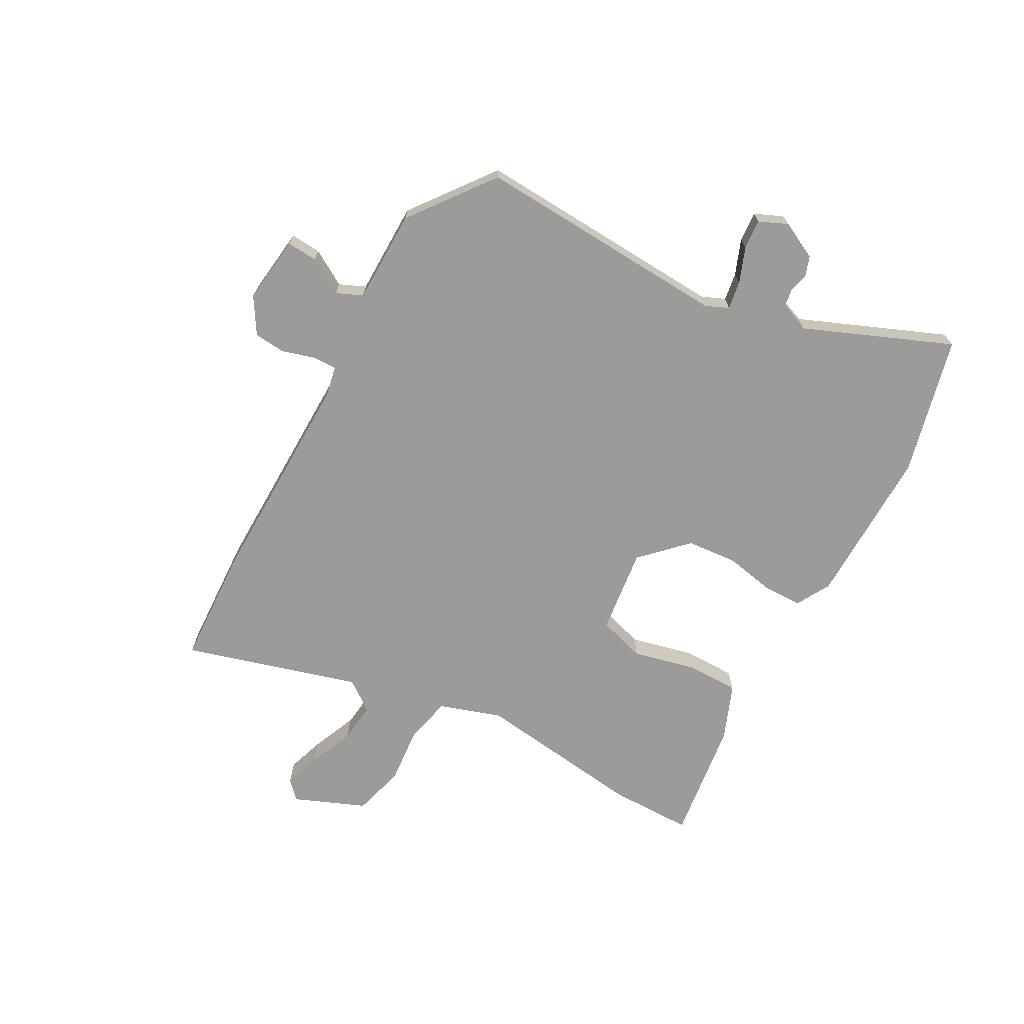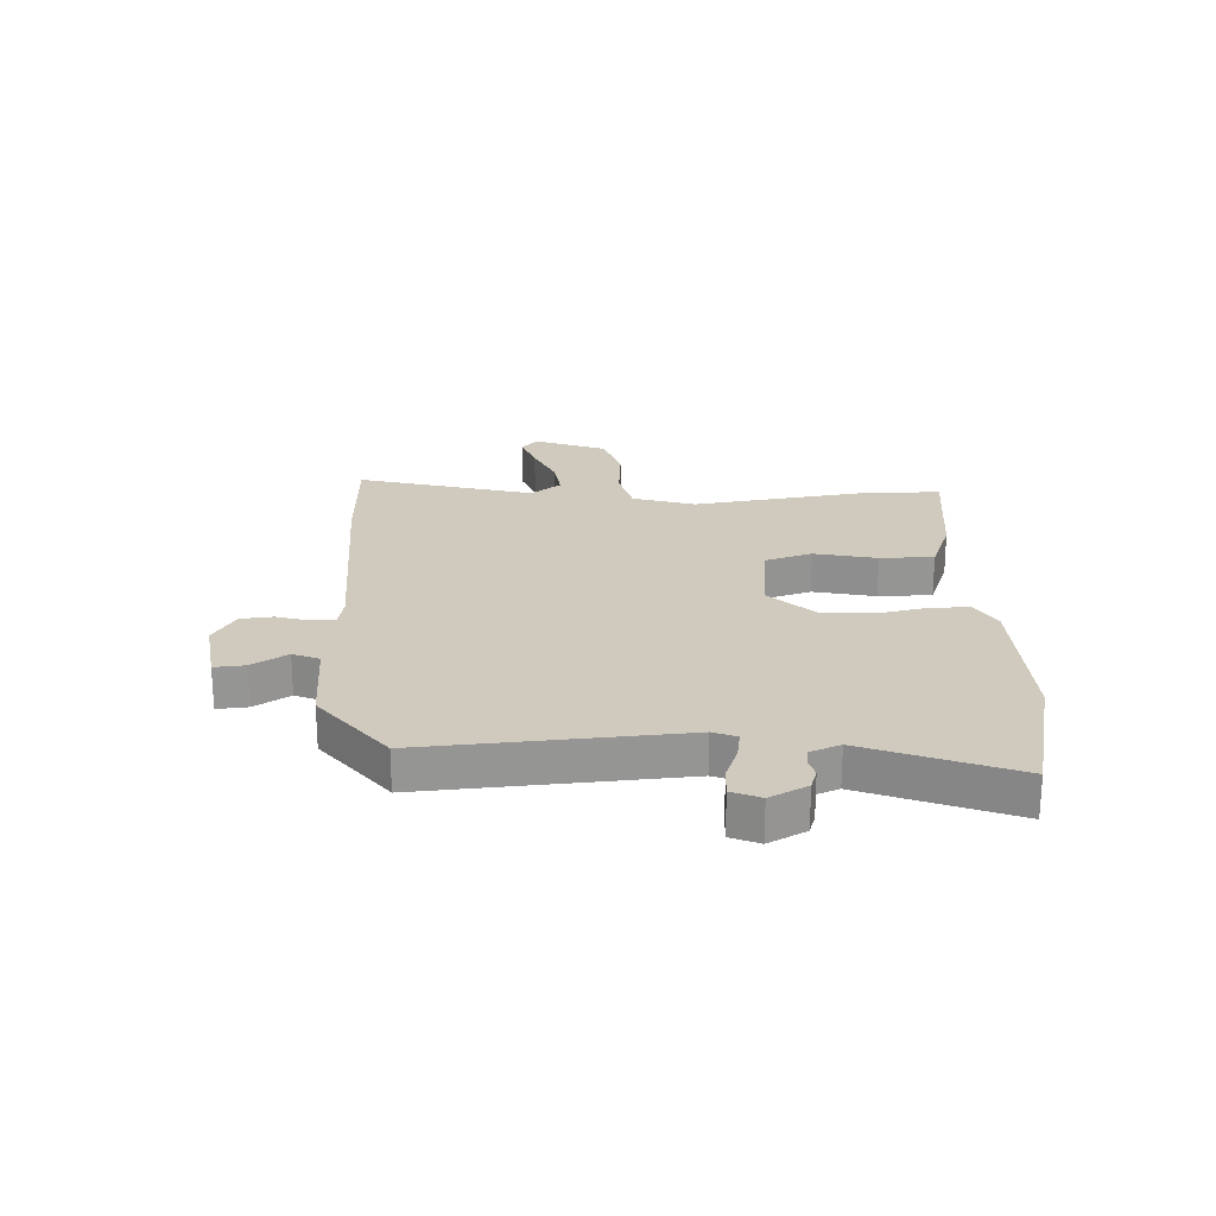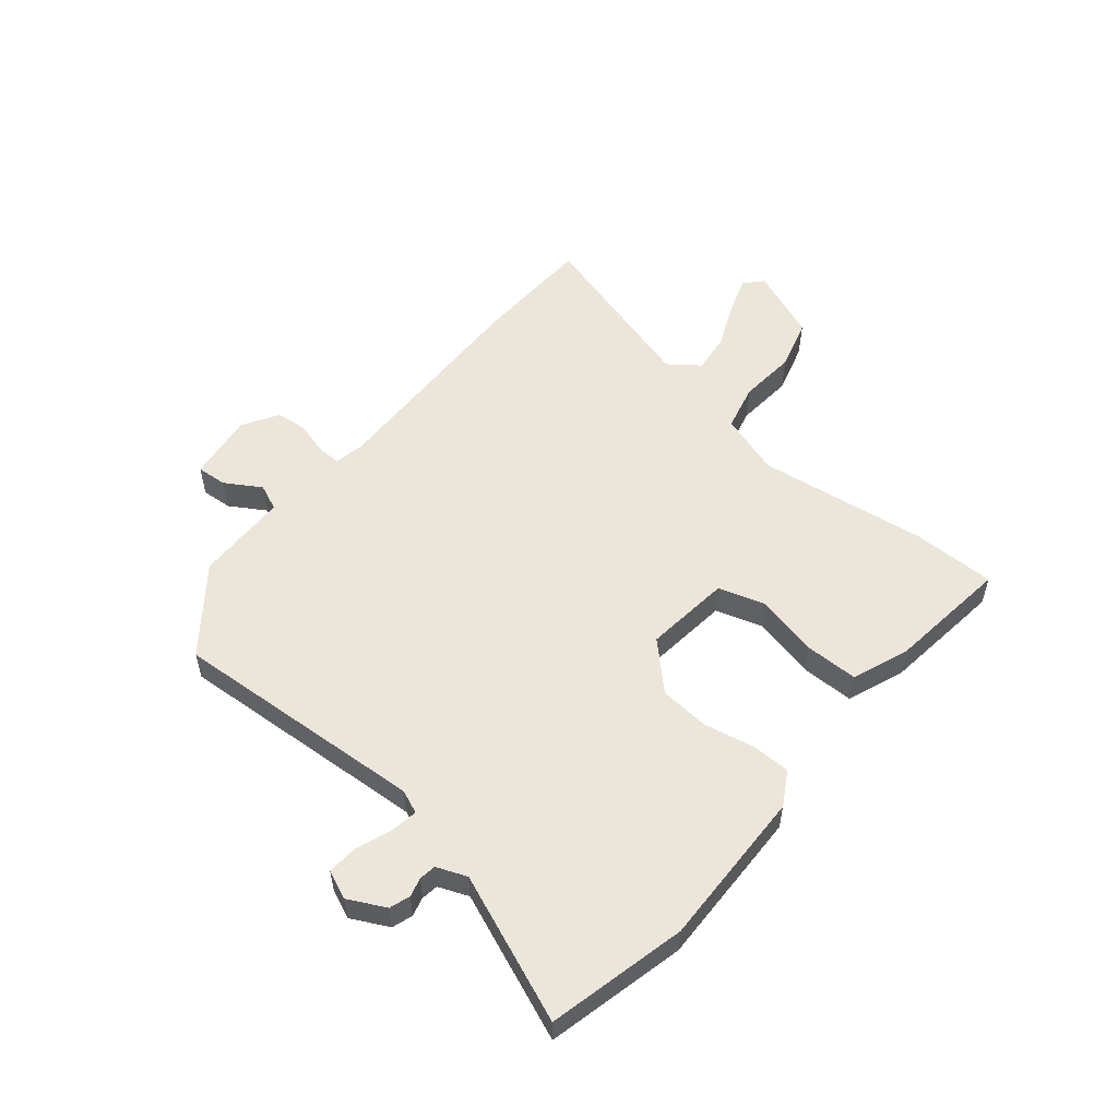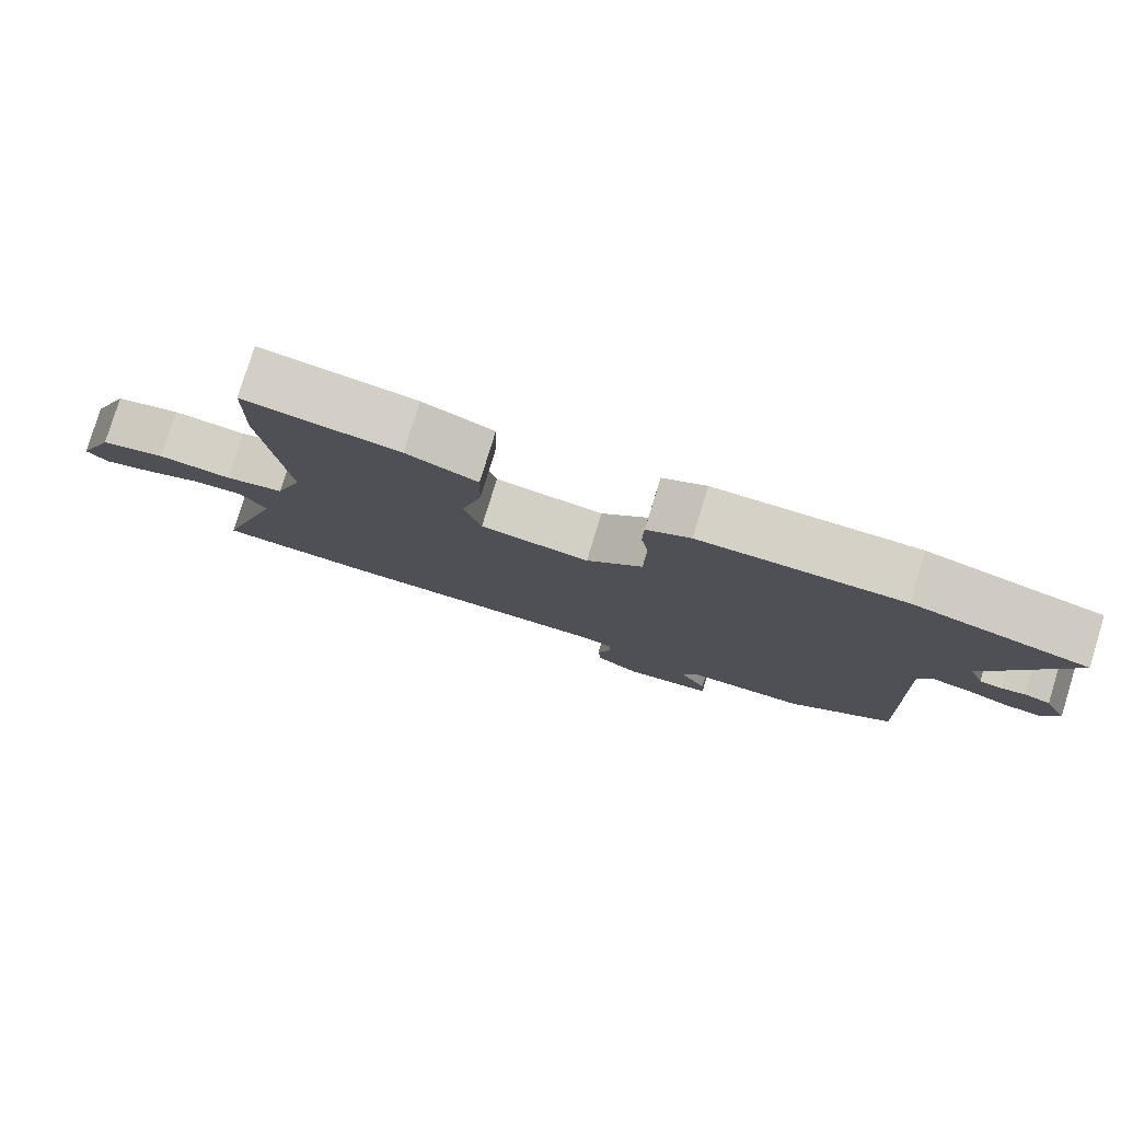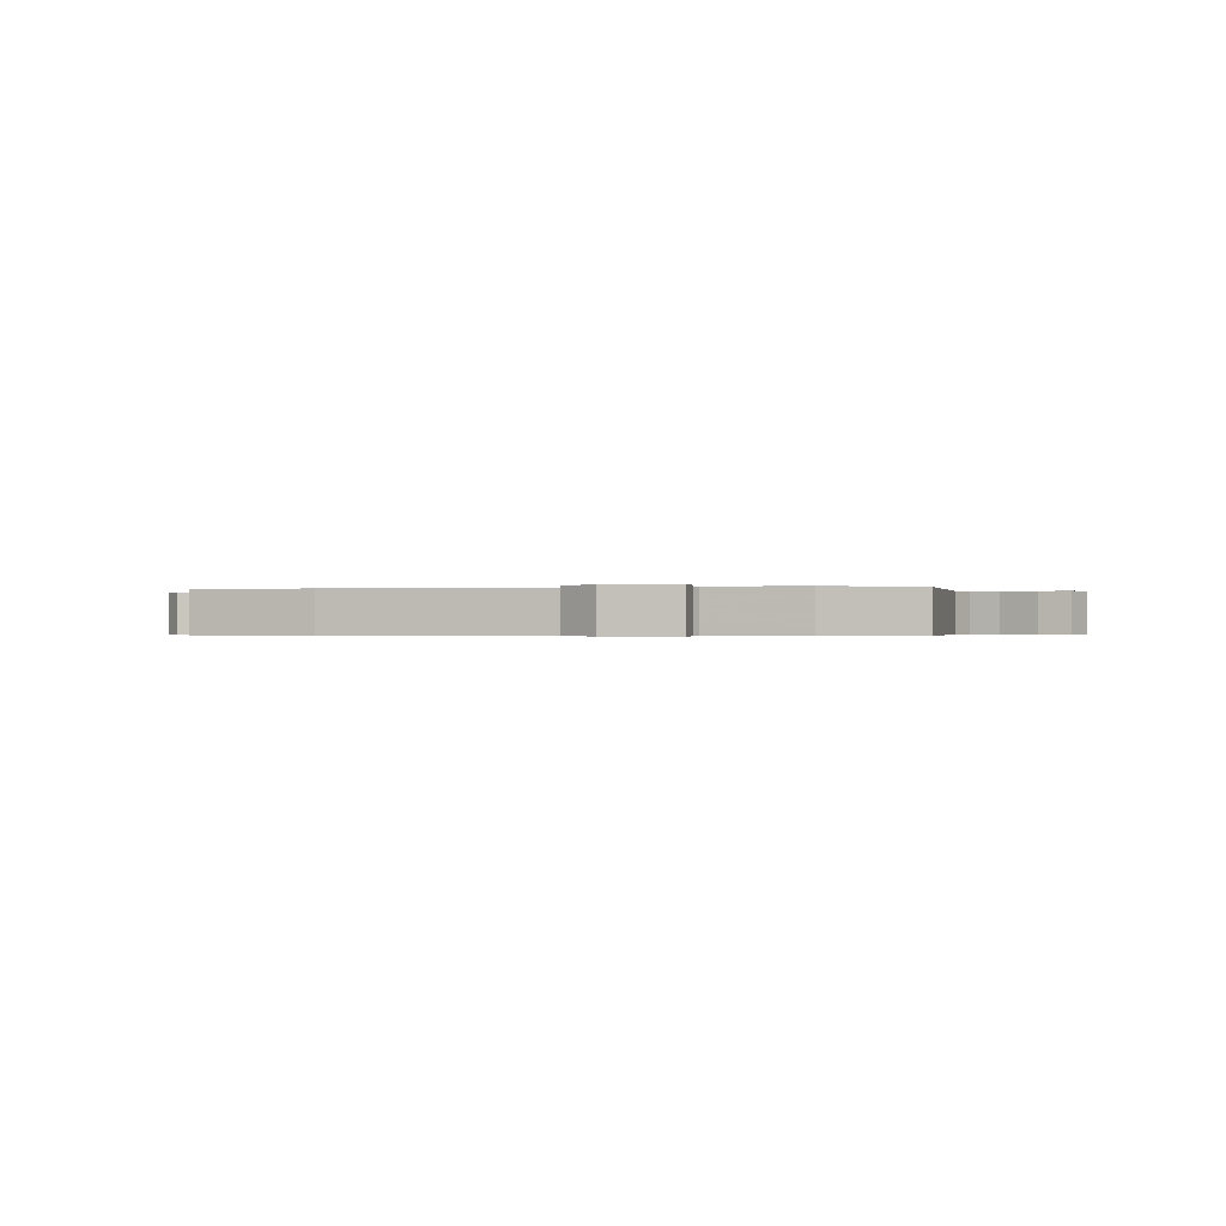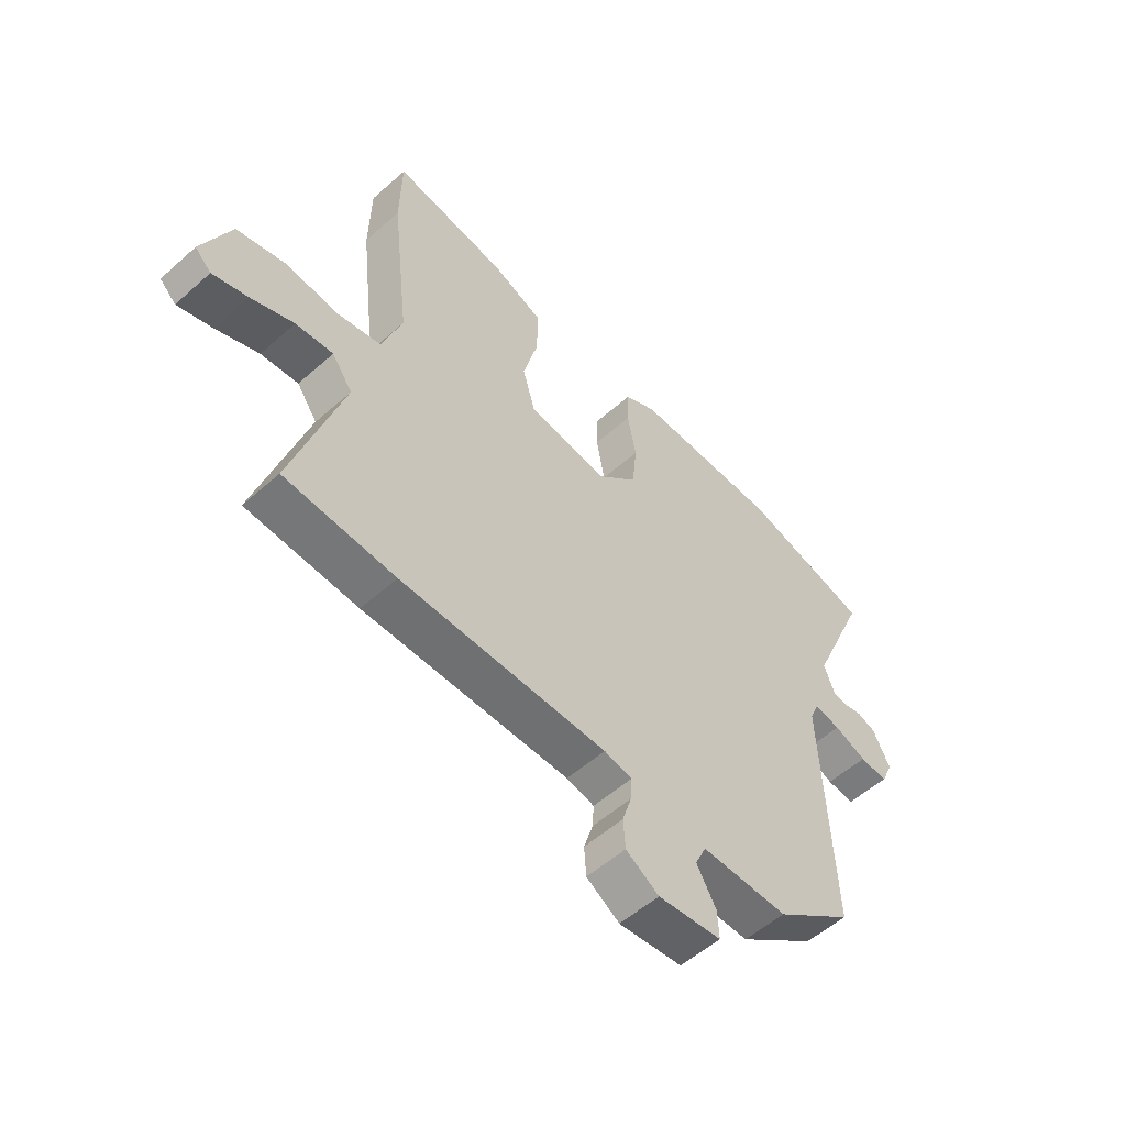
<metadata>
{"format":"obj","ext":"obj","renderer":"f3d","projection":"perspective","resolution":1024,"background":"white","views":[{"elev":-69.8,"azim":-119.6,"up":"+Y"},{"elev":23.0,"azim":-94.3,"up":"+Y"},{"elev":54.6,"azim":-51.8,"up":"+Y"},{"elev":79.3,"azim":-163.0,"up":"+Z"},{"elev":-0.3,"azim":-165.2,"up":"+Y"},{"elev":-54.8,"azim":133.2,"up":"+Z"}]}
</metadata>
<code>
v 0.499 0.07 0.558
v 0.502 0.07 0.41
v 0.468 0.07 0.109
v 0.506 0.07 -0.001
v 0.589 0.07 -0.019
v 0.691 0.07 -0.008
v 0.783 0.07 -0.032
v 0.837 0.07 -0.158
v 0.806 0.07 -0.188
v 0.739 0.07 -0.167
v 0.658 0.07 -0.134
v 0.587 0.07 -0.127
v 0.548 0.07 -0.182
v 0.643 0.07 -0.491
v 0.434 0.07 -0.504
v 0.042 0.07 -0.504
v -0.011 0.07 -0.516
v -0.009 0.07 -0.559
v 0.009 0.07 -0.616
v 0.005 0.07 -0.672
v -0.058 0.07 -0.712
v -0.179 0.07 -0.699
v -0.176 0.07 -0.645
v -0.139 0.07 -0.581
v -0.16 0.07 -0.535
v -0.326 0.07 -0.536
v -0.475 0.07 -0.426
v -0.457 0.07 0.027
v -0.475 0.07 0.068
v -0.525 0.07 0.059
v -0.587 0.07 0.034
v -0.64 0.07 0.029
v -0.663 0.07 0.079
v -0.631 0.07 0.146
v -0.595 0.07 0.159
v -0.561 0.07 0.151
v -0.531 0.07 0.156
v -0.511 0.07 0.21
v -0.622 0.07 0.468
v -0.378 0.07 0.532
v -0.096 0.07 0.532
v -0.035 0.07 0.499
v -0.033 0.07 0.43
v -0.049 0.07 0.341
v -0.04 0.07 0.251
v 0.038 0.07 0.175
v 0.19 0.07 0.196
v 0.214 0.07 0.28
v 0.186 0.07 0.39
v 0.184 0.07 0.485
v 0.283 0.07 0.526
v 0.499 0 0.558
v 0.502 0 0.41
v 0.468 0 0.109
v 0.506 0 -0.001
v 0.589 0 -0.019
v 0.691 0 -0.008
v 0.783 0 -0.032
v 0.837 0 -0.158
v 0.806 0 -0.188
v 0.739 0 -0.167
v 0.658 0 -0.134
v 0.587 0 -0.127
v 0.548 0 -0.182
v 0.643 0 -0.491
v 0.434 0 -0.504
v 0.042 0 -0.504
v -0.011 0 -0.516
v -0.009 0 -0.559
v 0.009 0 -0.616
v 0.005 0 -0.672
v -0.058 0 -0.712
v -0.179 0 -0.699
v -0.176 0 -0.645
v -0.139 0 -0.581
v -0.16 0 -0.535
v -0.326 0 -0.536
v -0.475 0 -0.426
v -0.457 0 0.027
v -0.475 0 0.068
v -0.525 0 0.059
v -0.587 0 0.034
v -0.64 0 0.029
v -0.663 0 0.079
v -0.631 0 0.146
v -0.595 0 0.159
v -0.561 0 0.151
v -0.531 0 0.156
v -0.511 0 0.21
v -0.622 0 0.468
v -0.378 0 0.532
v -0.096 0 0.532
v -0.035 0 0.499
v -0.033 0 0.43
v -0.049 0 0.341
v -0.04 0 0.251
v 0.038 0 0.175
v 0.19 0 0.196
v 0.214 0 0.28
v 0.186 0 0.39
v 0.184 0 0.485
v 0.283 0 0.526
f 48 49 50 51
f 48 51 1 2
f 47 48 2 3
f 46 47 3 4
f 41 42 43 44
f 41 44 45
f 38 39 40 41
f 37 38 41 45
f 33 34 35 36
f 33 36 37
f 30 31 32 33
f 29 30 33 37
f 25 26 27 28
f 25 28 29
f 21 22 23 24
f 21 24 25
f 18 19 20 21
f 17 18 21 25
f 16 17 25 29
f 13 14 15 16
f 12 13 16 29
f 8 9 10 11
f 6 7 8 11
f 5 6 11 12
f 4 5 12 29
f 29 37 45 46
f 4 29 46
f 102 101 100 99
f 53 52 102 99
f 54 53 99 98
f 55 54 98 97
f 95 94 93 92
f 96 95 92
f 92 91 90 89
f 96 92 89 88
f 87 86 85 84
f 88 87 84
f 84 83 82 81
f 88 84 81 80
f 79 78 77 76
f 80 79 76
f 75 74 73 72
f 76 75 72
f 72 71 70 69
f 76 72 69 68
f 80 76 68 67
f 67 66 65 64
f 80 67 64 63
f 62 61 60 59
f 62 59 58 57
f 63 62 57 56
f 80 63 56 55
f 97 96 88 80
f 97 80 55
f 1 52 53 2
f 2 53 54 3
f 3 54 55 4
f 4 55 56 5
f 5 56 57 6
f 6 57 58 7
f 7 58 59 8
f 8 59 60 9
f 9 60 61 10
f 10 61 62 11
f 11 62 63 12
f 12 63 64 13
f 13 64 65 14
f 14 65 66 15
f 15 66 67 16
f 16 67 68 17
f 17 68 69 18
f 18 69 70 19
f 19 70 71 20
f 20 71 72 21
f 21 72 73 22
f 22 73 74 23
f 23 74 75 24
f 24 75 76 25
f 25 76 77 26
f 26 77 78 27
f 27 78 79 28
f 28 79 80 29
f 29 80 81 30
f 30 81 82 31
f 31 82 83 32
f 32 83 84 33
f 33 84 85 34
f 34 85 86 35
f 35 86 87 36
f 36 87 88 37
f 37 88 89 38
f 38 89 90 39
f 39 90 91 40
f 40 91 92 41
f 41 92 93 42
f 42 93 94 43
f 43 94 95 44
f 44 95 96 45
f 45 96 97 46
f 46 97 98 47
f 47 98 99 48
f 48 99 100 49
f 49 100 101 50
f 50 101 102 51
f 51 102 52 1

</code>
